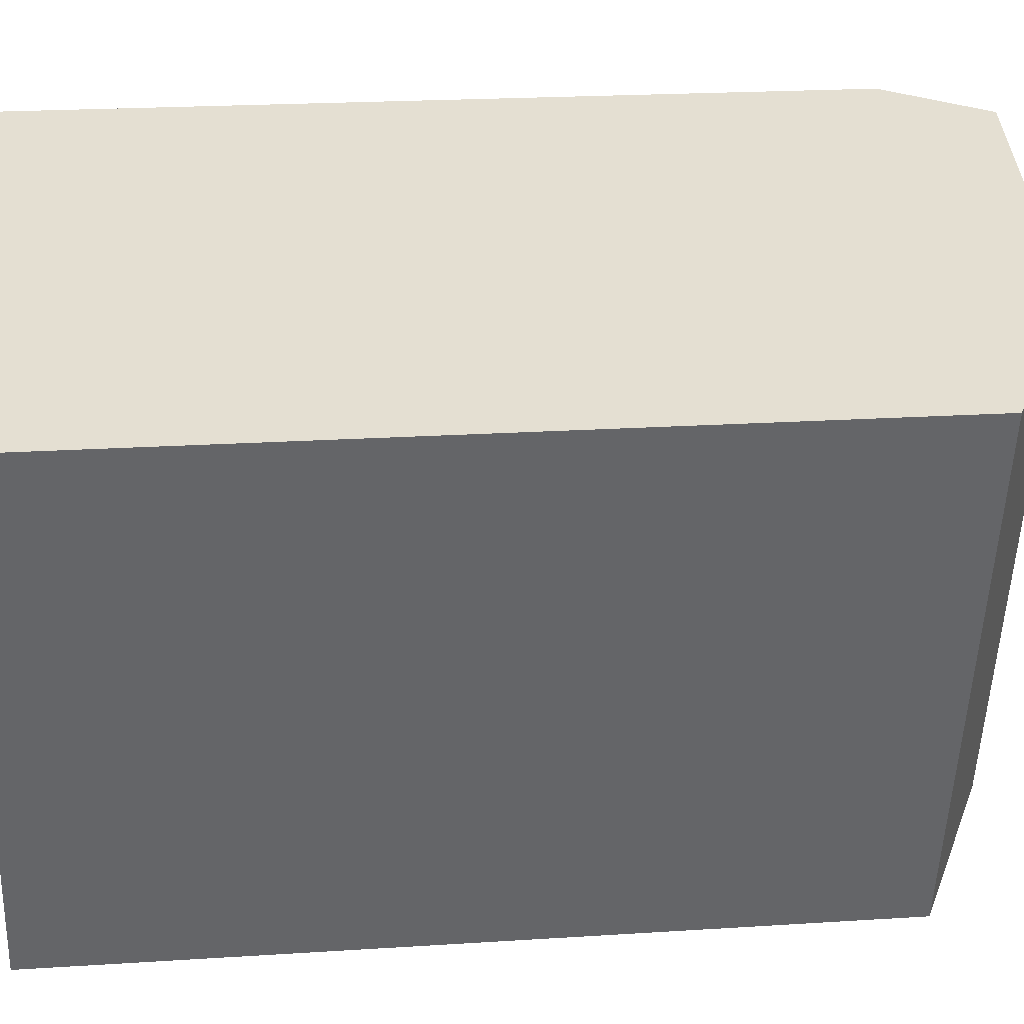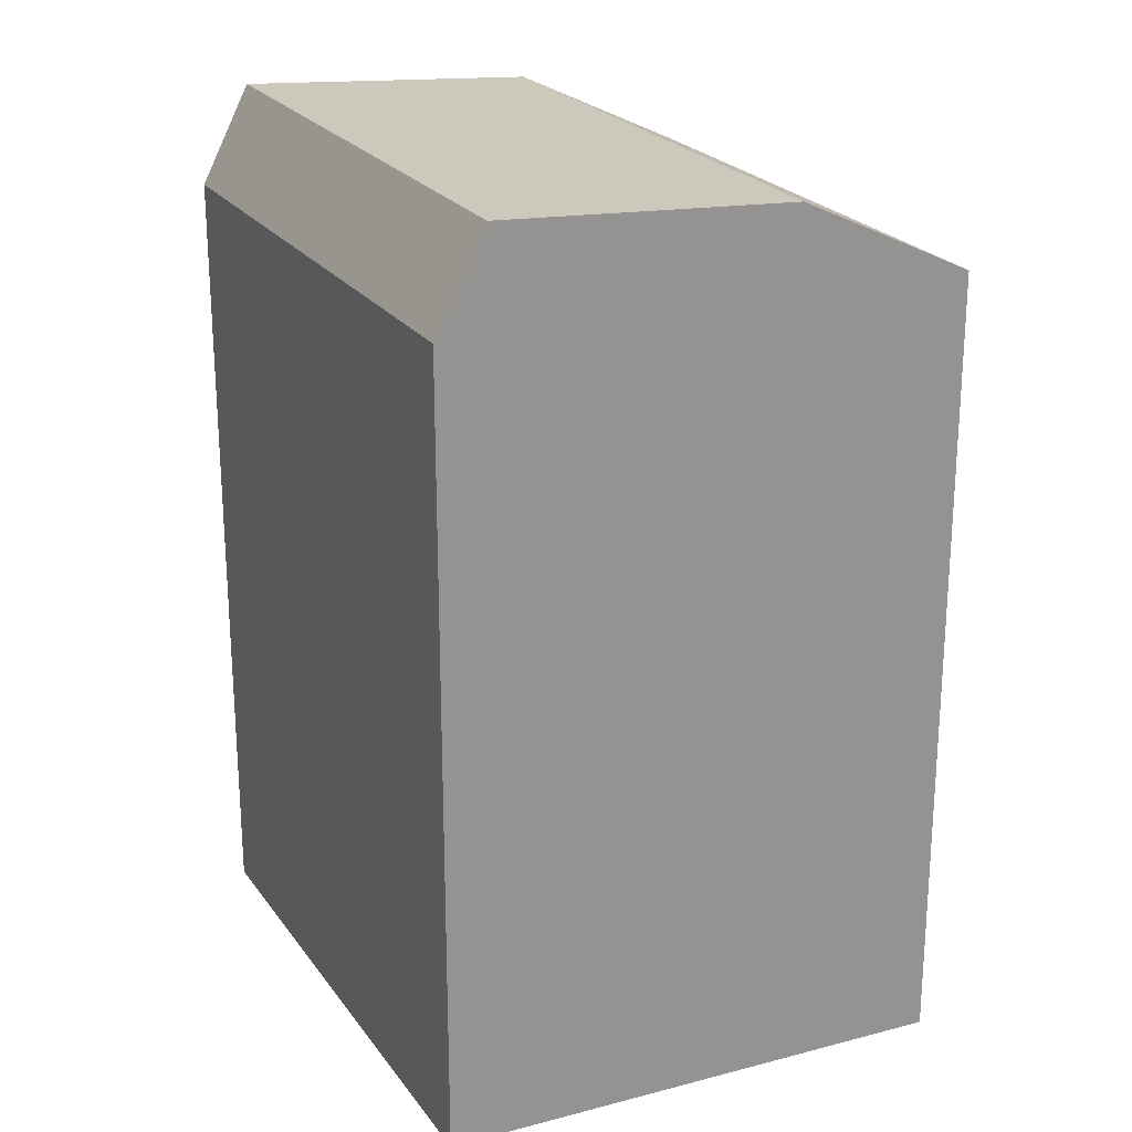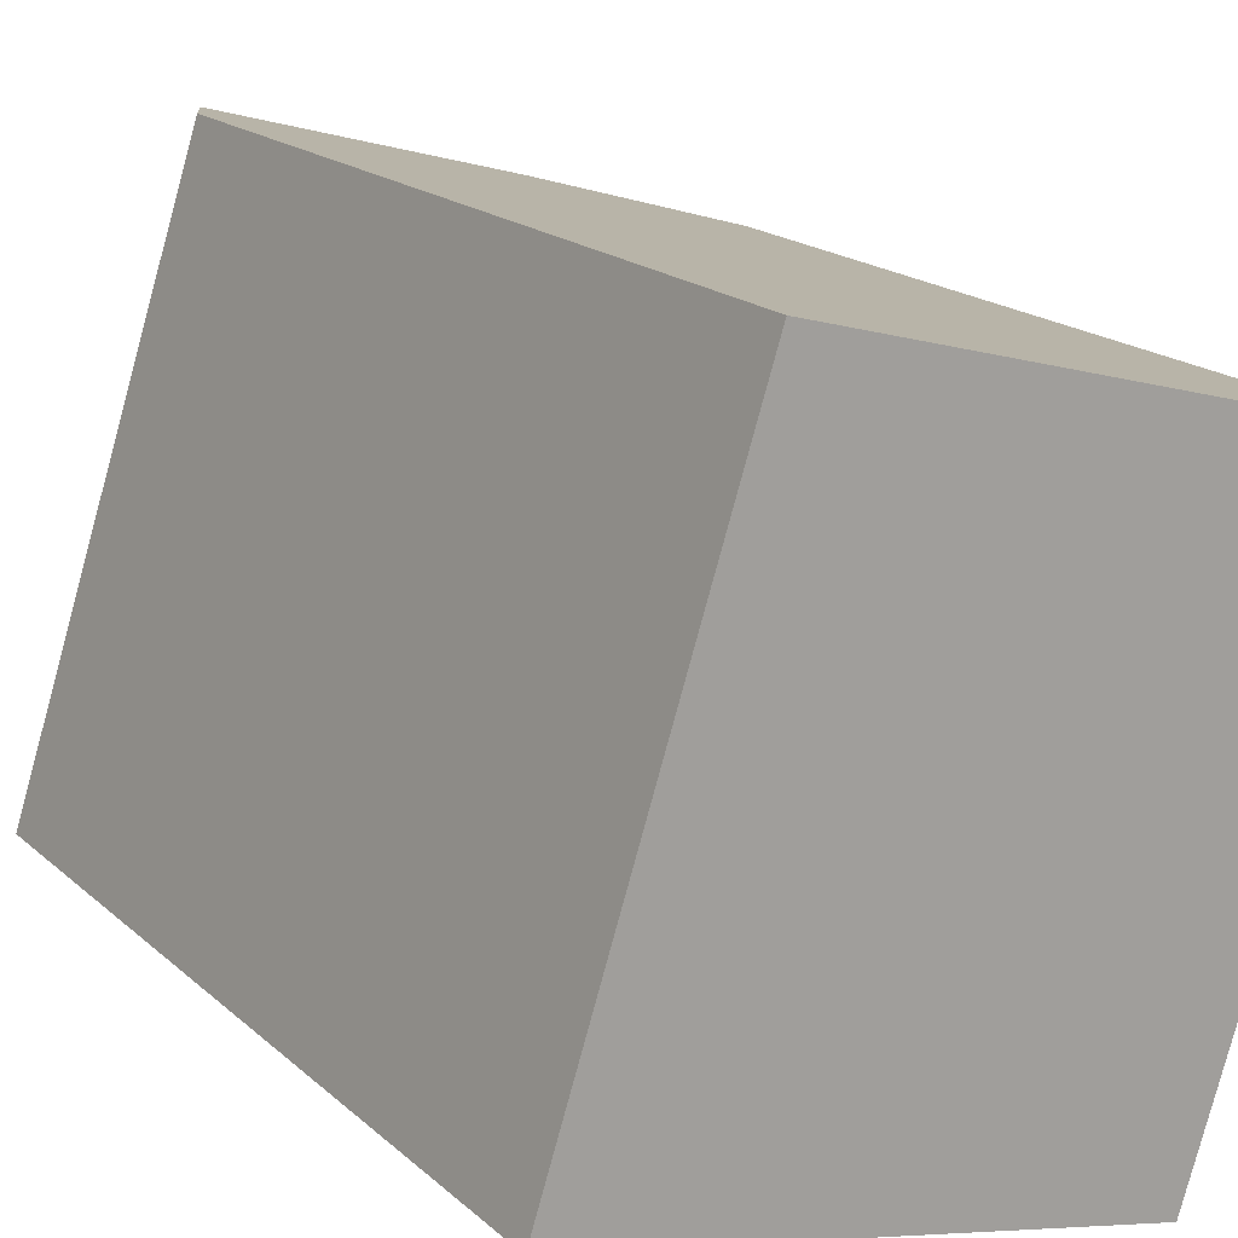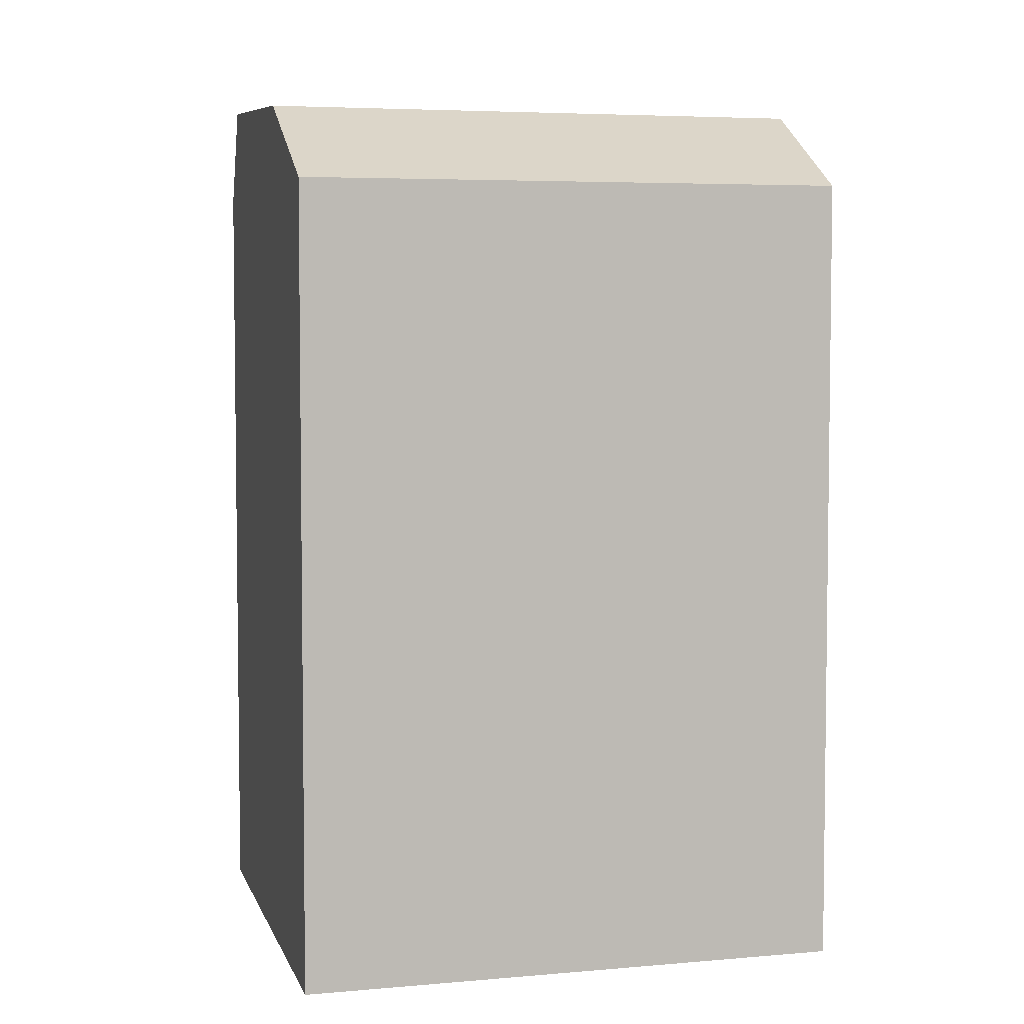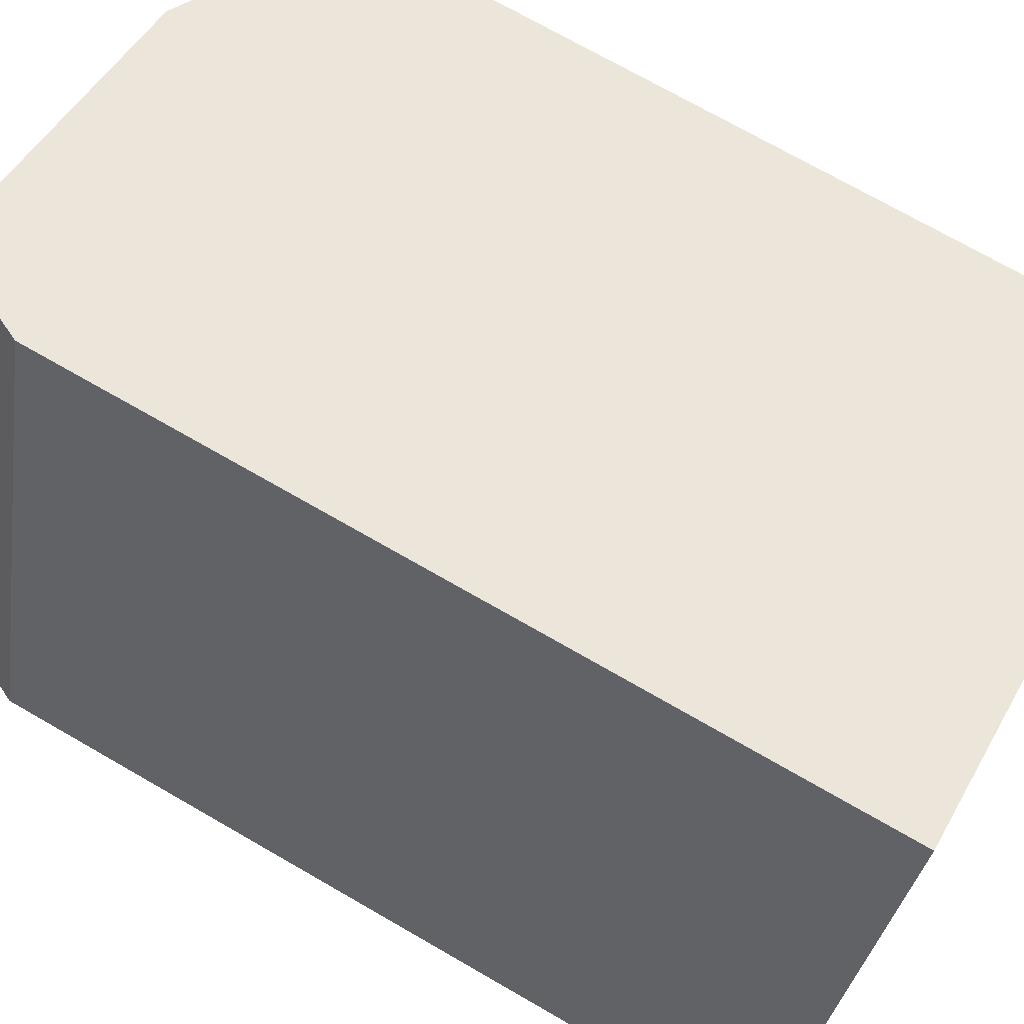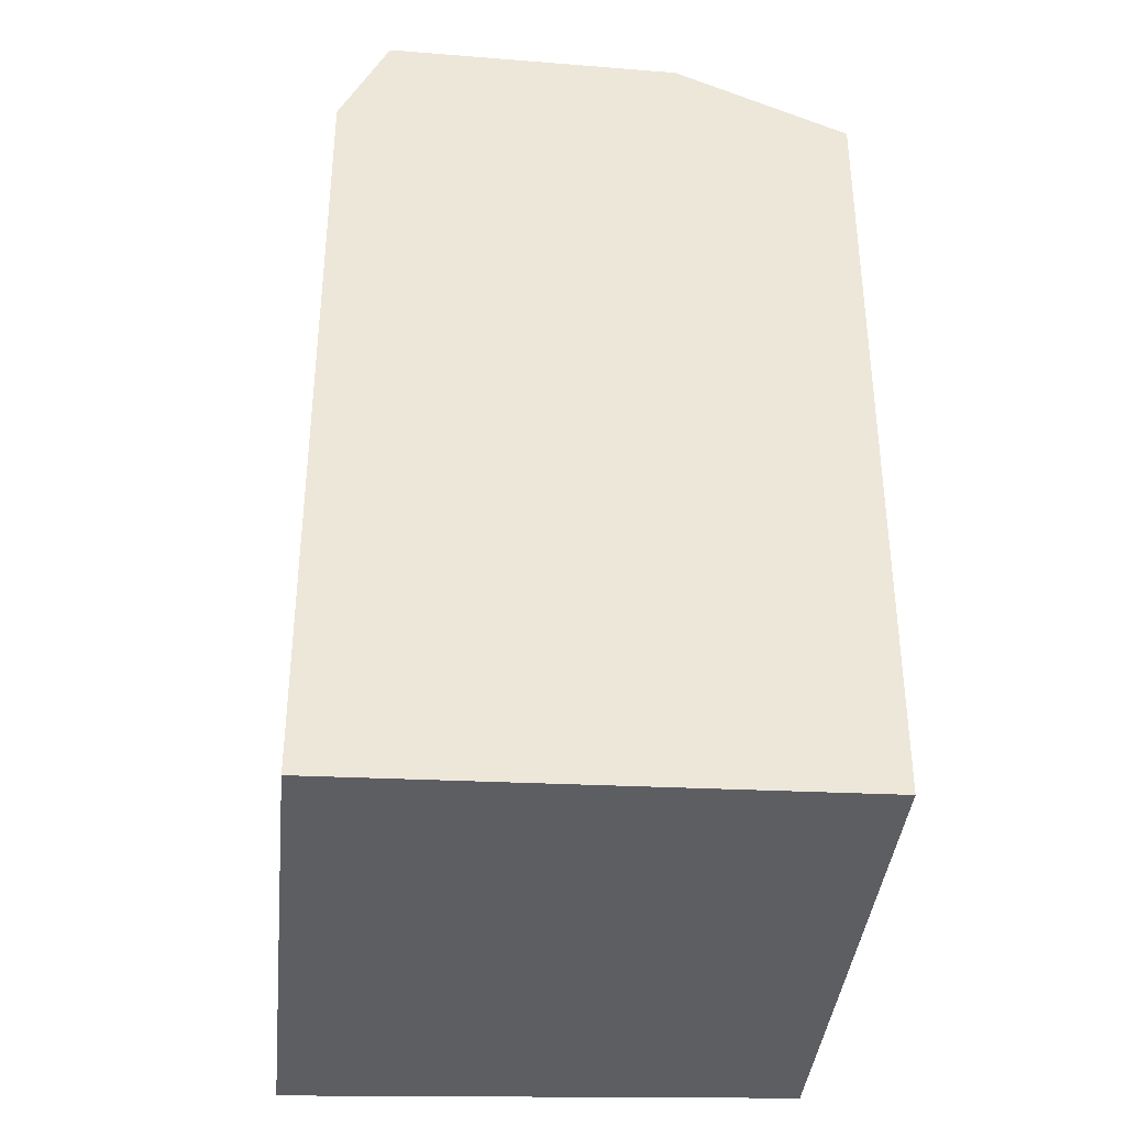
<metadata>
{"format":"obj","ext":"obj","renderer":"f3d","projection":"perspective","resolution":1024,"background":"white","views":[{"elev":21.0,"azim":83.3,"up":"+Z"},{"elev":23.2,"azim":-8.6,"up":"+Y"},{"elev":17.9,"azim":-31.3,"up":"+Z"},{"elev":5.0,"azim":91.7,"up":"+Y"},{"elev":72.7,"azim":-60.1,"up":"+Z"},{"elev":-38.3,"azim":12.3,"up":"+Y"}]}
</metadata>
<code>
v  4.301 19.41 13.34
v  12.37 21.41 11.09
v  5.458 21.8 13.02
v  16.42 19.41 9.965
v  16.42 -6.102e-16 9.966
v  12.37 -6.792e-16 11.09
v  5.457 -7.971e-16 13.02
v  4.301 -8.168e-16 13.34
v  8.189 21.41 -1.883
v  0.0004138 19.41 -0.000615
v  1.174 21.8 -0.2705
v  12.3 19.41 -2.827
v  12.3 1.731e-16 -2.826
v  8.188 1.153e-16 -1.882
v  0 0 0
v  1.174 1.652e-17 -0.2698
g defaultobject
f 1 2 3
f 2 1 4
f 4 1 5
f 5 1 6
f 6 1 7
f 7 1 8
f 9 10 11
f 10 9 12
f 10 12 13
f 10 13 14
f 10 14 15
f 15 14 16
f 1 15 8
f 15 1 10
f 13 4 5
f 4 13 12
f 6 13 5
f 13 6 7
f 13 7 8
f 13 8 16
f 16 8 15
f 13 16 14
f 11 1 3
f 1 11 10
f 9 3 2
f 3 9 11
f 12 2 4
f 2 12 9

</code>
